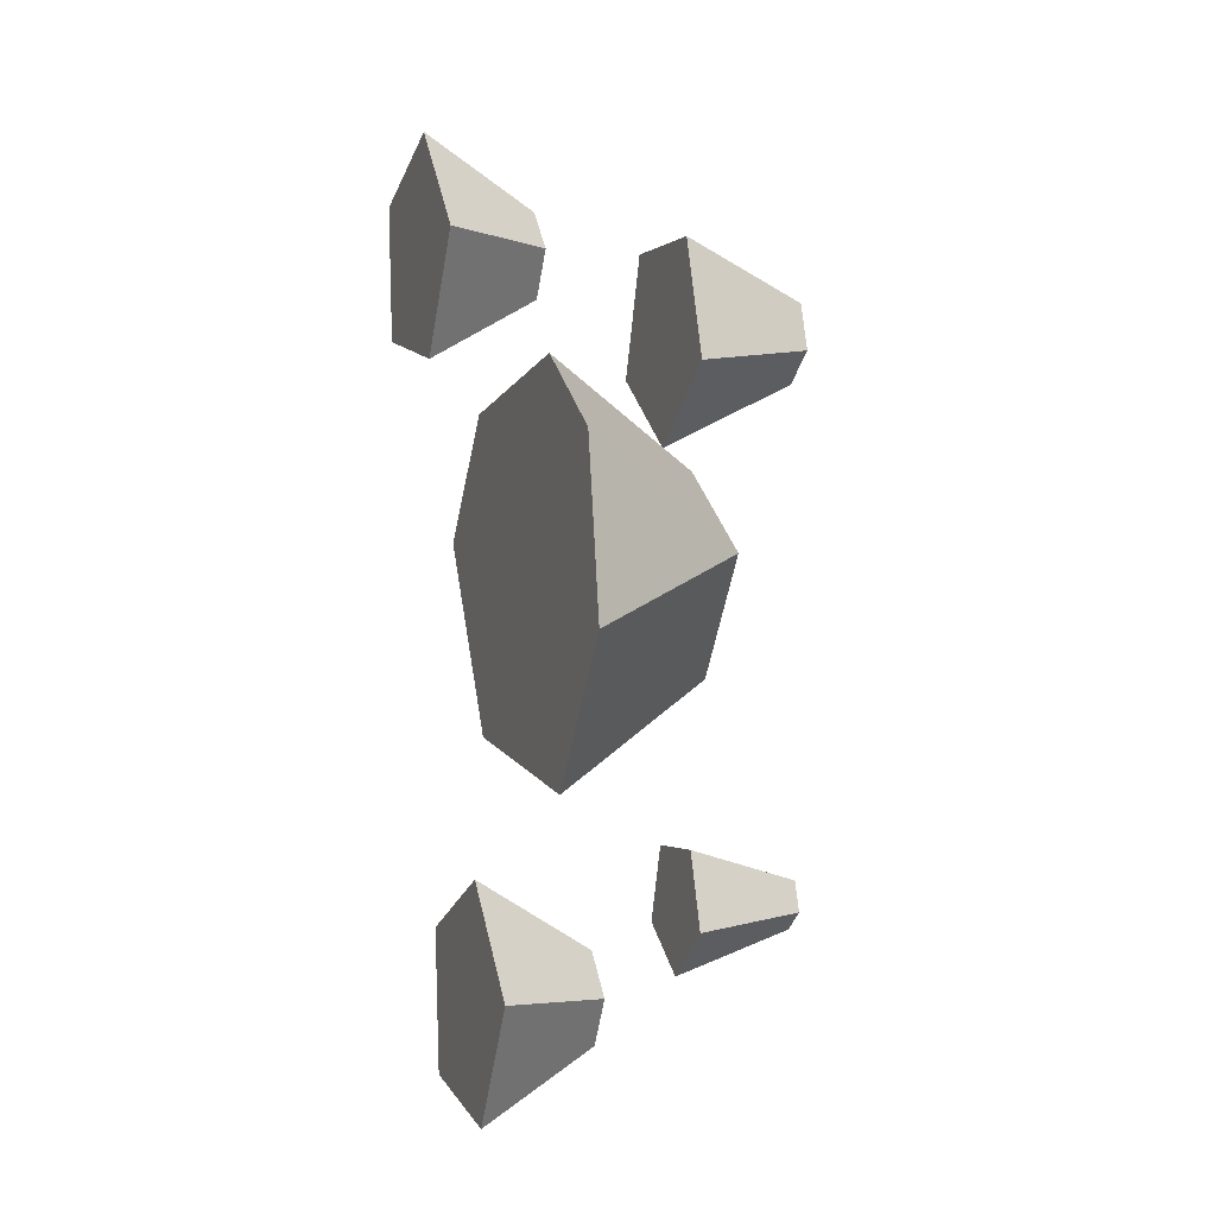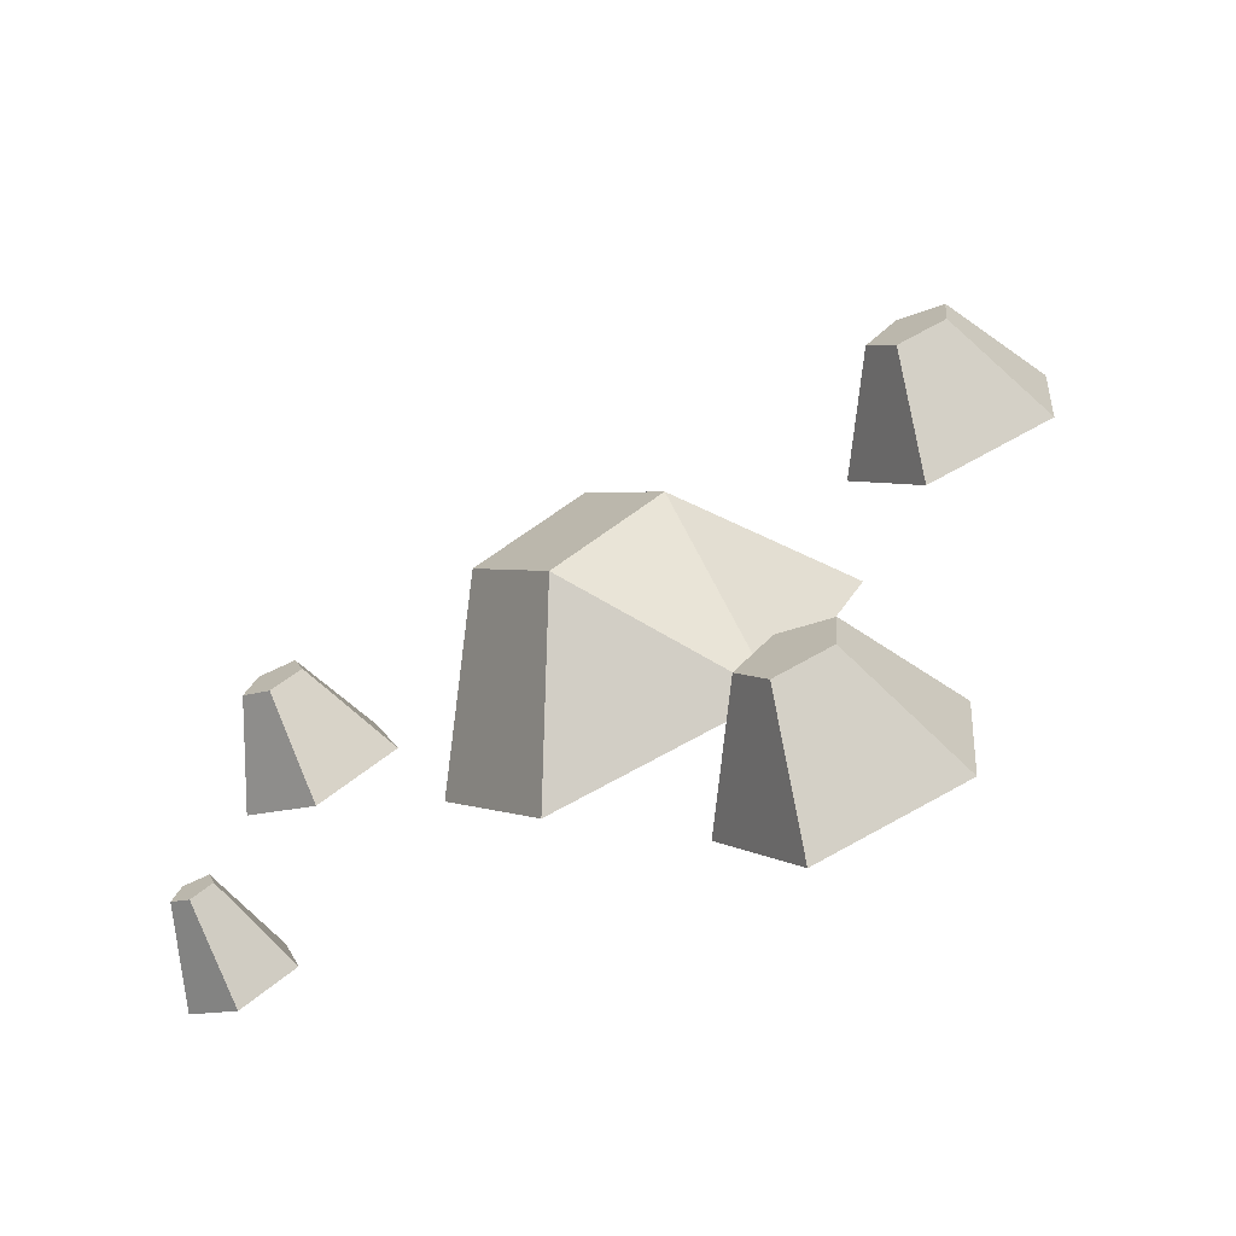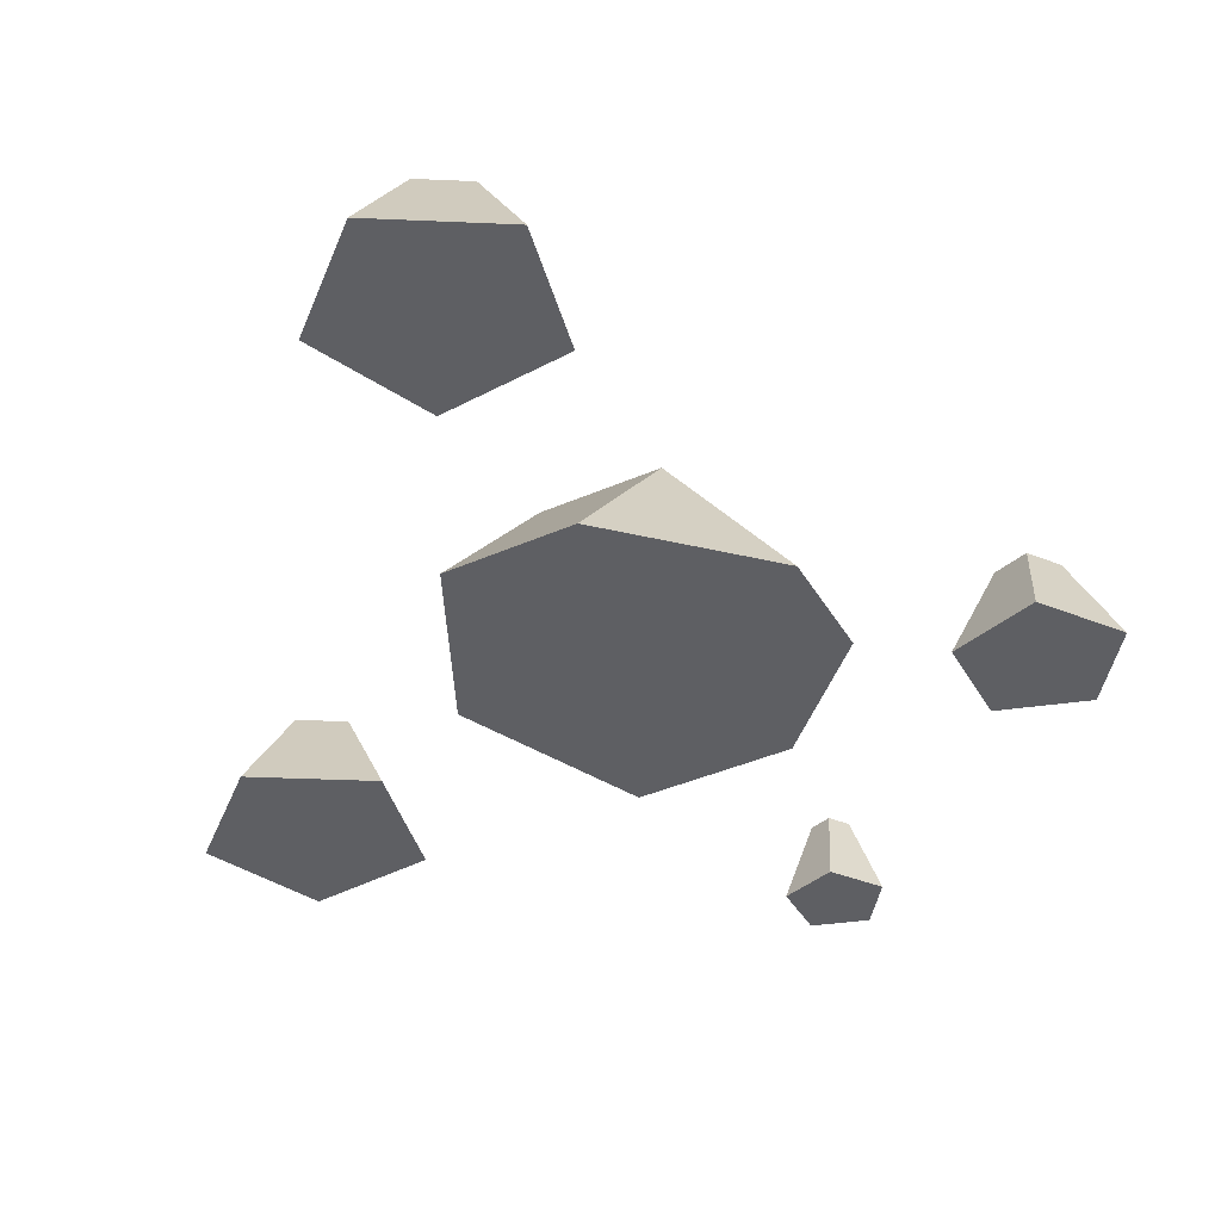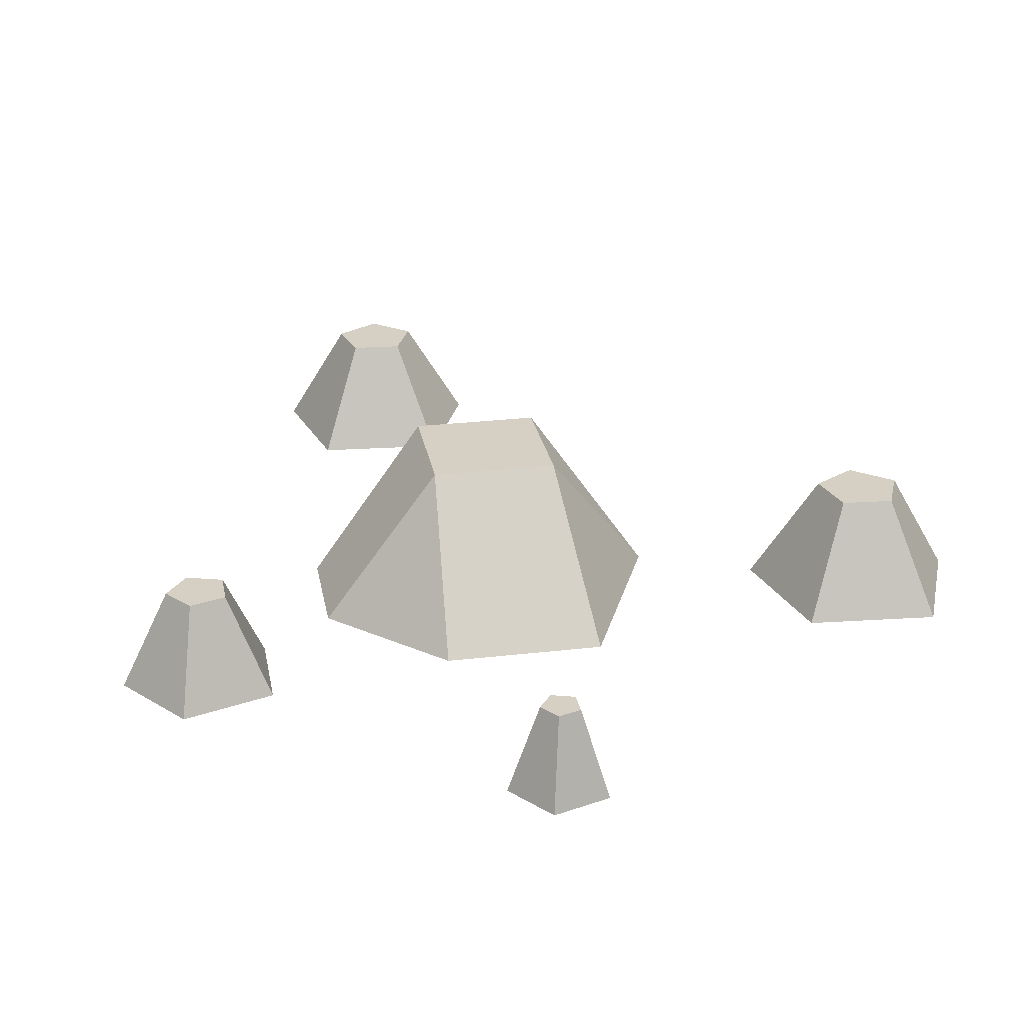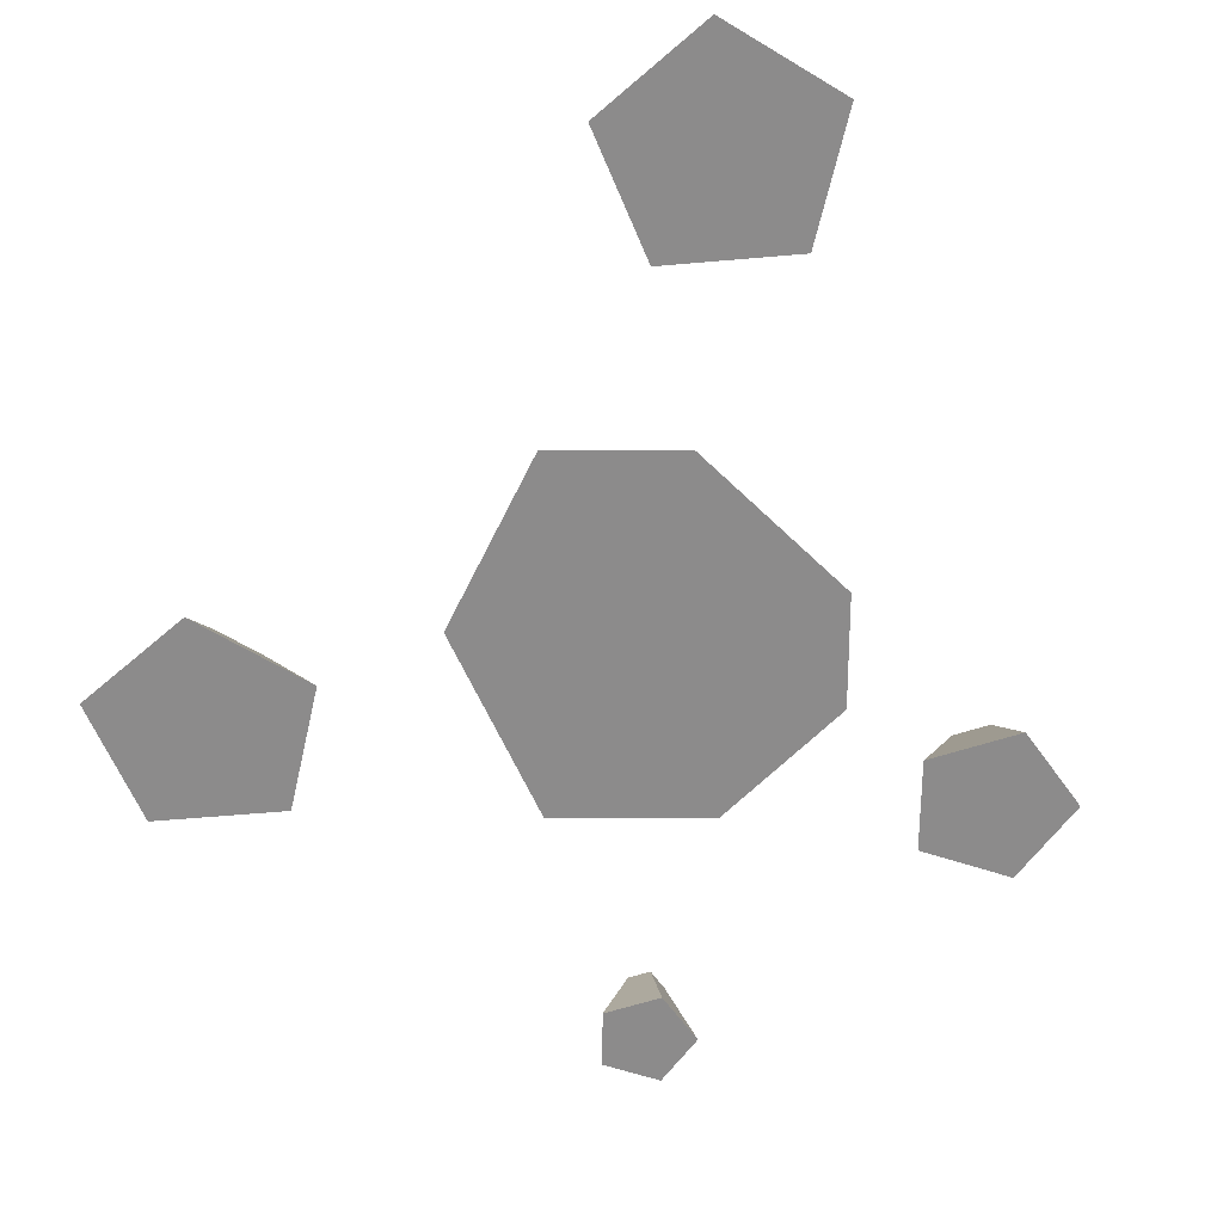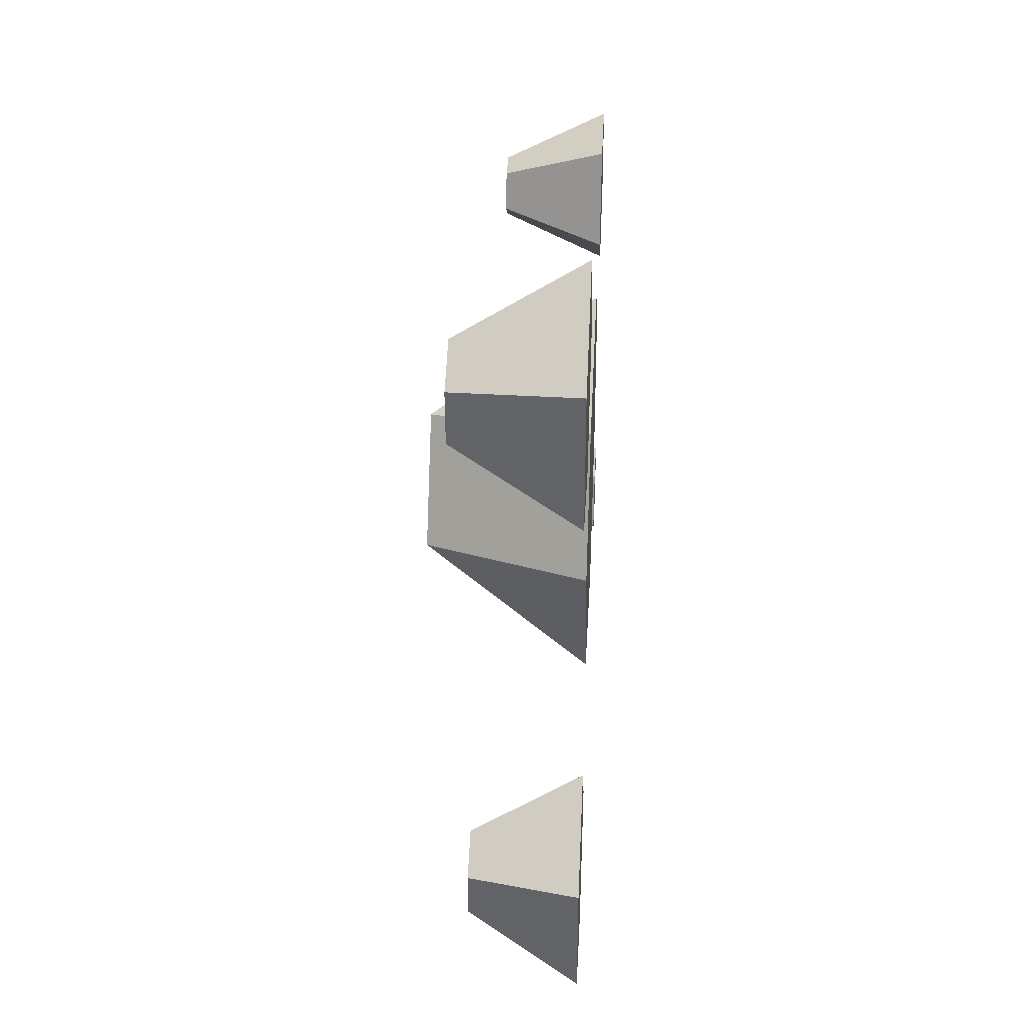
<metadata>
{"format":"obj","ext":"obj","renderer":"f3d","projection":"perspective","resolution":1024,"background":"white","views":[{"elev":-1.2,"azim":70.2,"up":"+Z"},{"elev":-70.9,"azim":-154.6,"up":"+Z"},{"elev":-40.7,"azim":-26.1,"up":"+Y"},{"elev":26.4,"azim":115.2,"up":"+Y"},{"elev":-64.0,"azim":-54.2,"up":"+Y"},{"elev":35.1,"azim":-87.0,"up":"+Z"}]}
</metadata>
<code>
o Rock_6_Rocks_Round_s_01.001
v 0.2815 -0 -0.2376
v 0.2443 -0 -0.2106
v 0.2585 -0 -0.1669
v 0.3045 -0 -0.1669
v 0.3187 -0 -0.2106
v 0.2815 0.06759 -0.2139
v 0.2669 0.06759 -0.2033
v 0.2725 0.06759 -0.1861
v 0.2905 0.06759 -0.1861
v 0.2961 0.06759 -0.2033
v -0.204 -0 0.152
v -0.304 -0 0.1749
v -0.3131 -0 0.277
v -0.2188 -0 0.3172
v -0.1513 -0 0.24
v -0.2248 0.08762 0.2007
v -0.2641 0.08762 0.2097
v -0.2676 0.08762 0.2498
v -0.2306 0.08762 0.2656
v -0.2041 0.08762 0.2353
v -0.07748 -0 -0.3762
v -0.1774 -0 -0.3533
v -0.1865 -0 -0.2511
v -0.09222 -0 -0.2109
v -0.02481 -0 -0.2882
v -0.09826 0.08762 -0.3275
v -0.1375 0.08762 -0.3185
v -0.1411 0.08762 -0.2783
v -0.104 0.08762 -0.2625
v -0.07757 0.08762 -0.2929
v 0.2624 -0 0.05414
v 0.2029 -0 0.09736
v 0.2256 0 0.1673
v 0.2992 0 0.1673
v 0.3219 -0 0.09736
v 0.2624 0.07769 0.09212
v 0.239 0.07769 0.1091
v 0.248 0.07769 0.1366
v 0.2768 0.07769 0.1366
v 0.2858 0.07769 0.1091
v 0.07993 0.121 0.004125
v -0.05707 0.121 -0.01861
v 0.0228 0.121 -0.07575
v 0.08504 -0 -0.1465
v -0.1442 -0 0.01749
v -0.07377 -0 -0.1147
v 0.000149 0.121 0.06072
v 0.06445 -0 0.1281
v -0.08374 -0 0.102
v 0.1574 -0 -0.04537
v 0.1375 -0 0.0759
f 1 6 10 5
f 4 9 8 3
f 2 7 6 1
f 5 10 9 4
f 3 8 7 2
f 11 16 20 15
f 14 19 18 13
f 12 17 16 11
f 15 20 19 14
f 13 18 17 12
f 19 20 16
f 21 26 30 25
f 24 29 28 23
f 22 27 26 21
f 25 30 29 24
f 23 28 27 22
f 29 30 26
f 31 36 40 35
f 34 39 38 33
f 32 37 36 31
f 35 40 39 34
f 33 38 37 32
f 47 41 43 42
f 48 51 41 47
f 43 41 50 44
f 43 44 46
f 42 43 46
f 45 42 46
f 50 41 51
f 48 47 49
f 45 49 47 42
f 18 19 16 17
f 8 9 10
f 28 29 26 27
f 40 36 38 39
f 36 37 38
f 8 10 6 7
f 14 13 11 15
f 12 11 13
f 49 45 51 48
f 45 46 50 51
f 50 46 44
f 33 32 35 34
f 31 35 32
f 3 2 5 4
f 1 5 2
f 23 22 25 24
f 21 25 22

</code>
